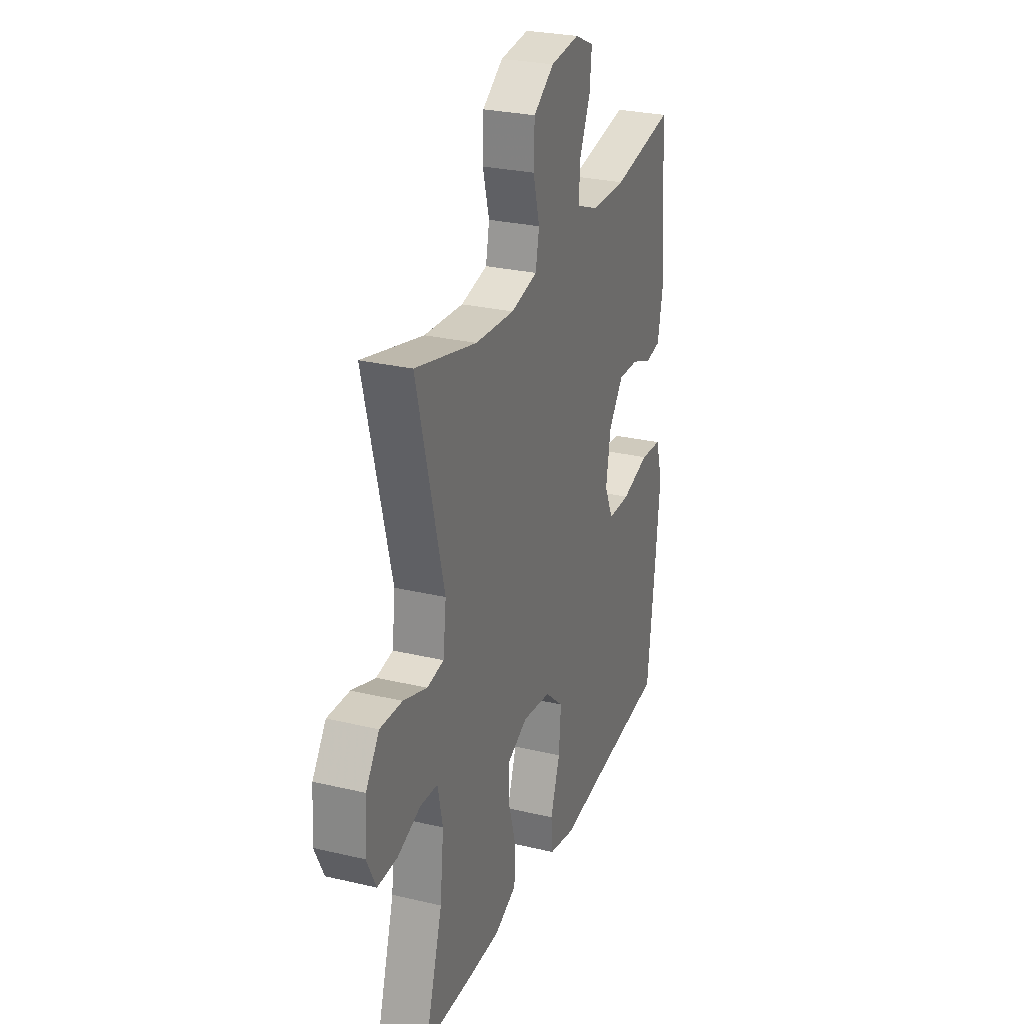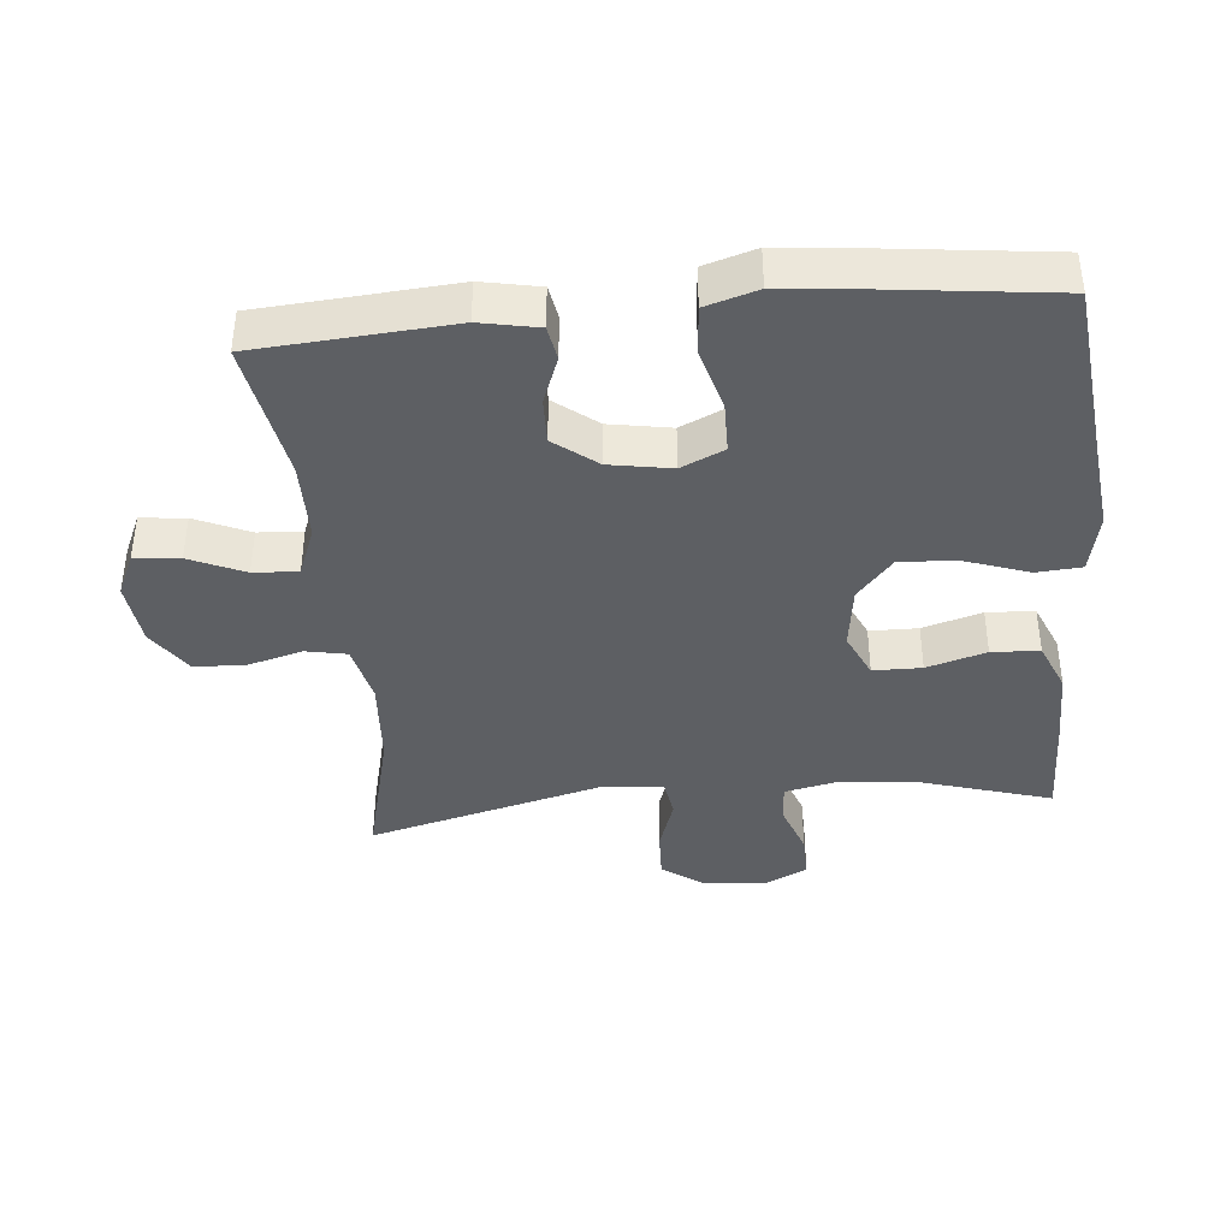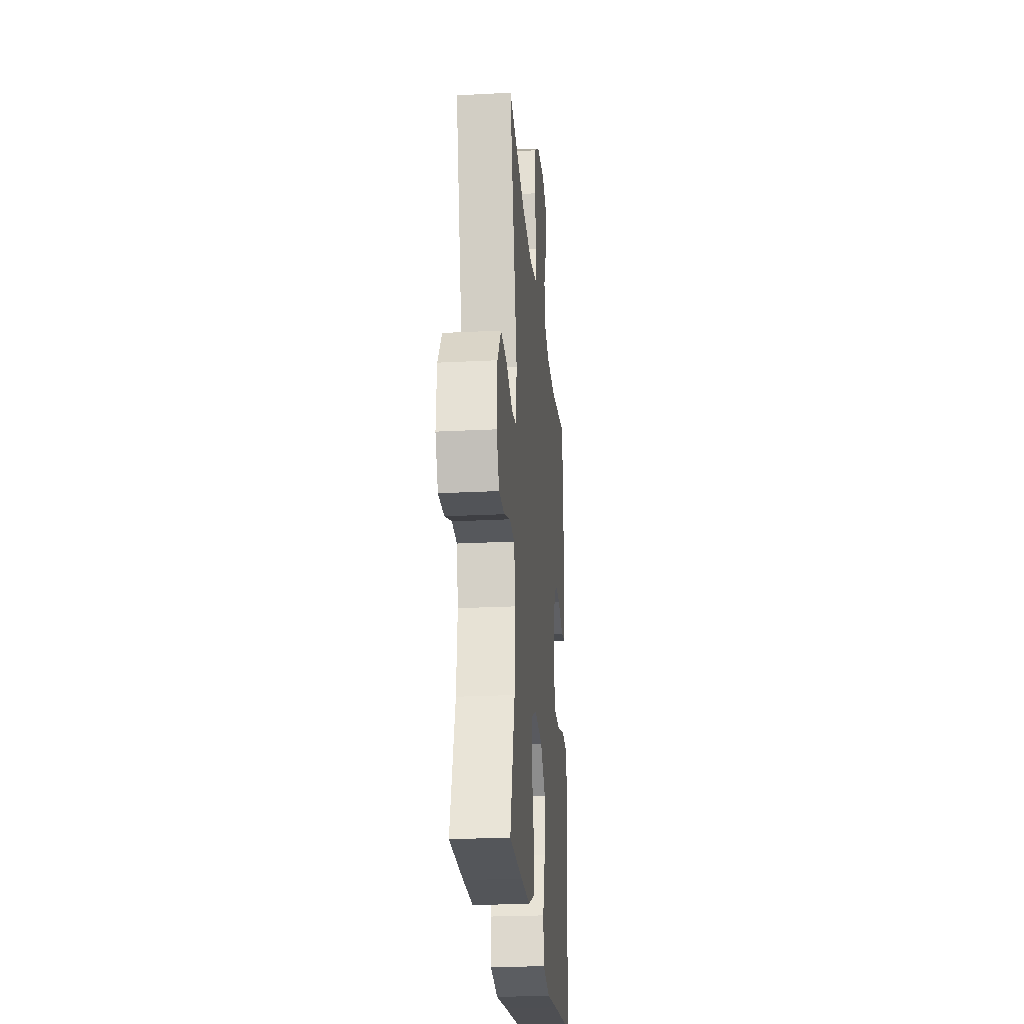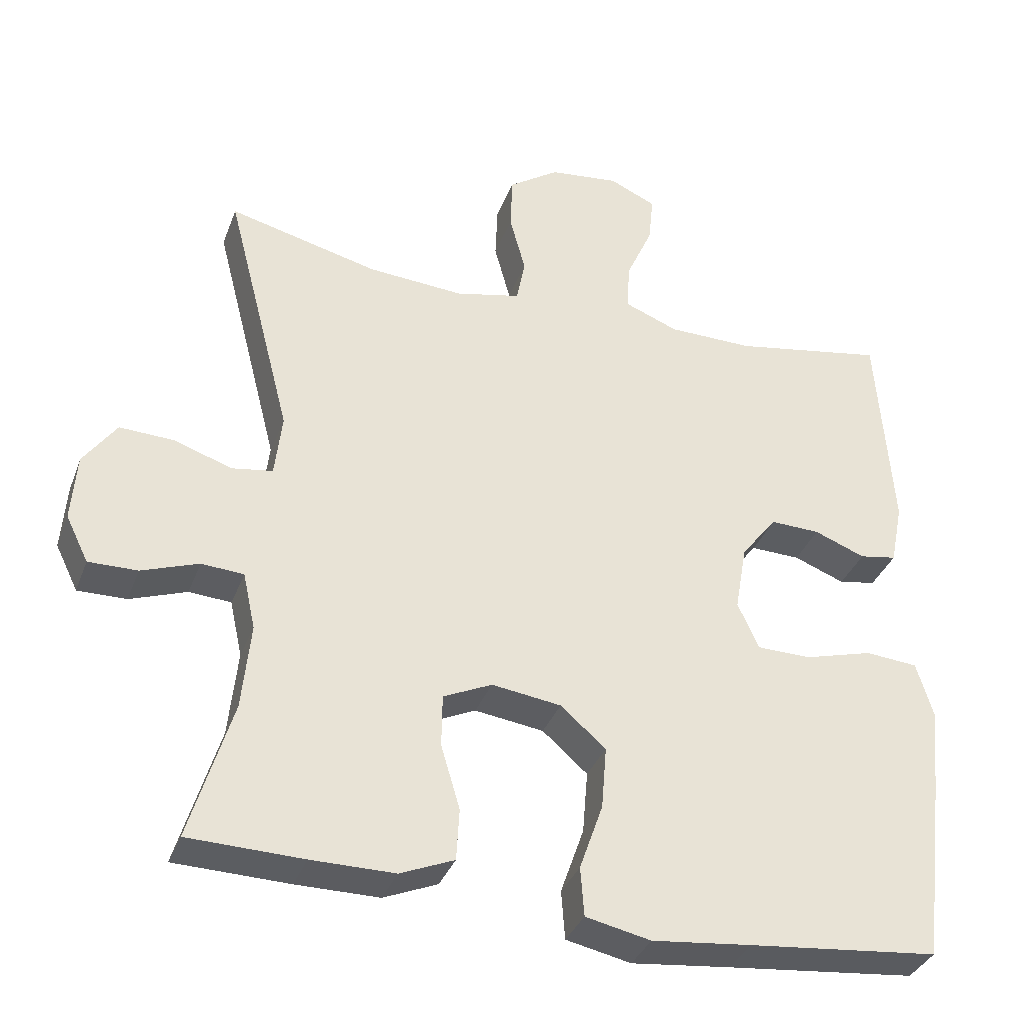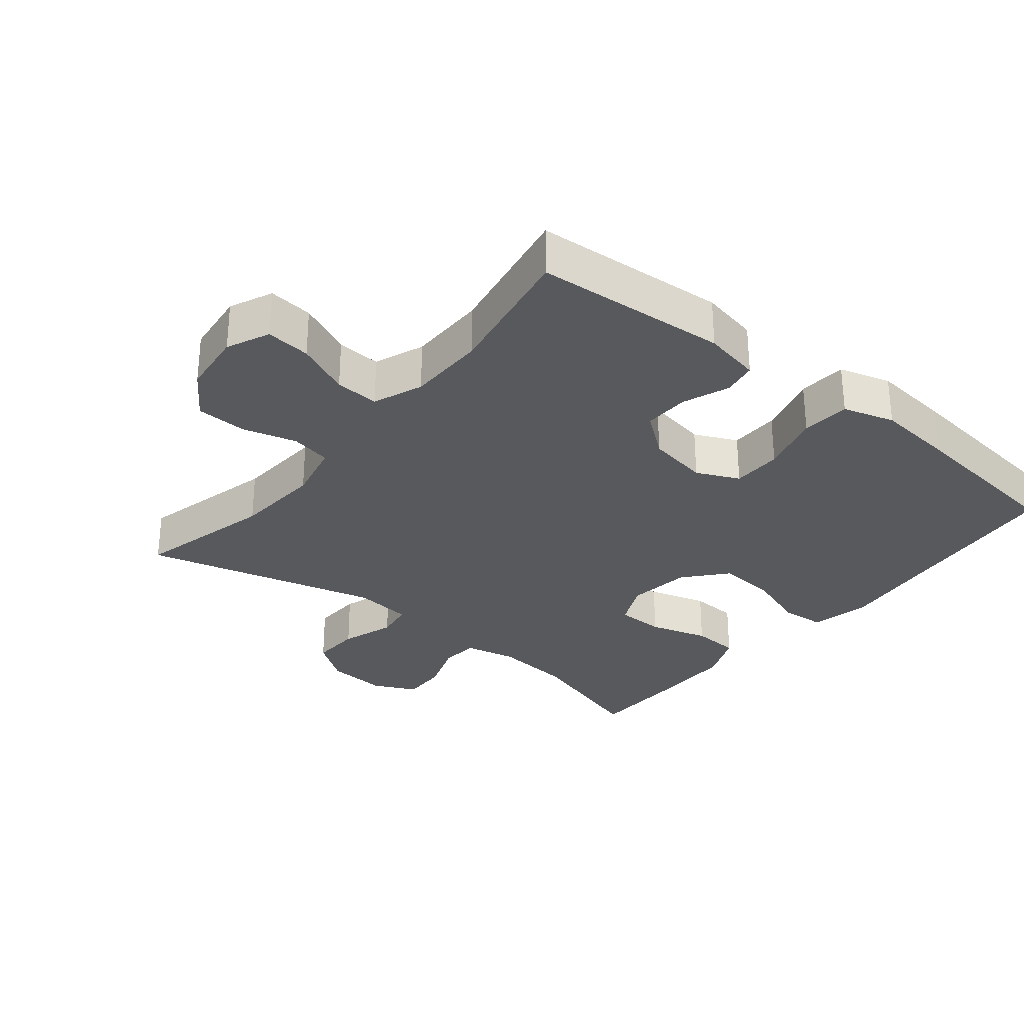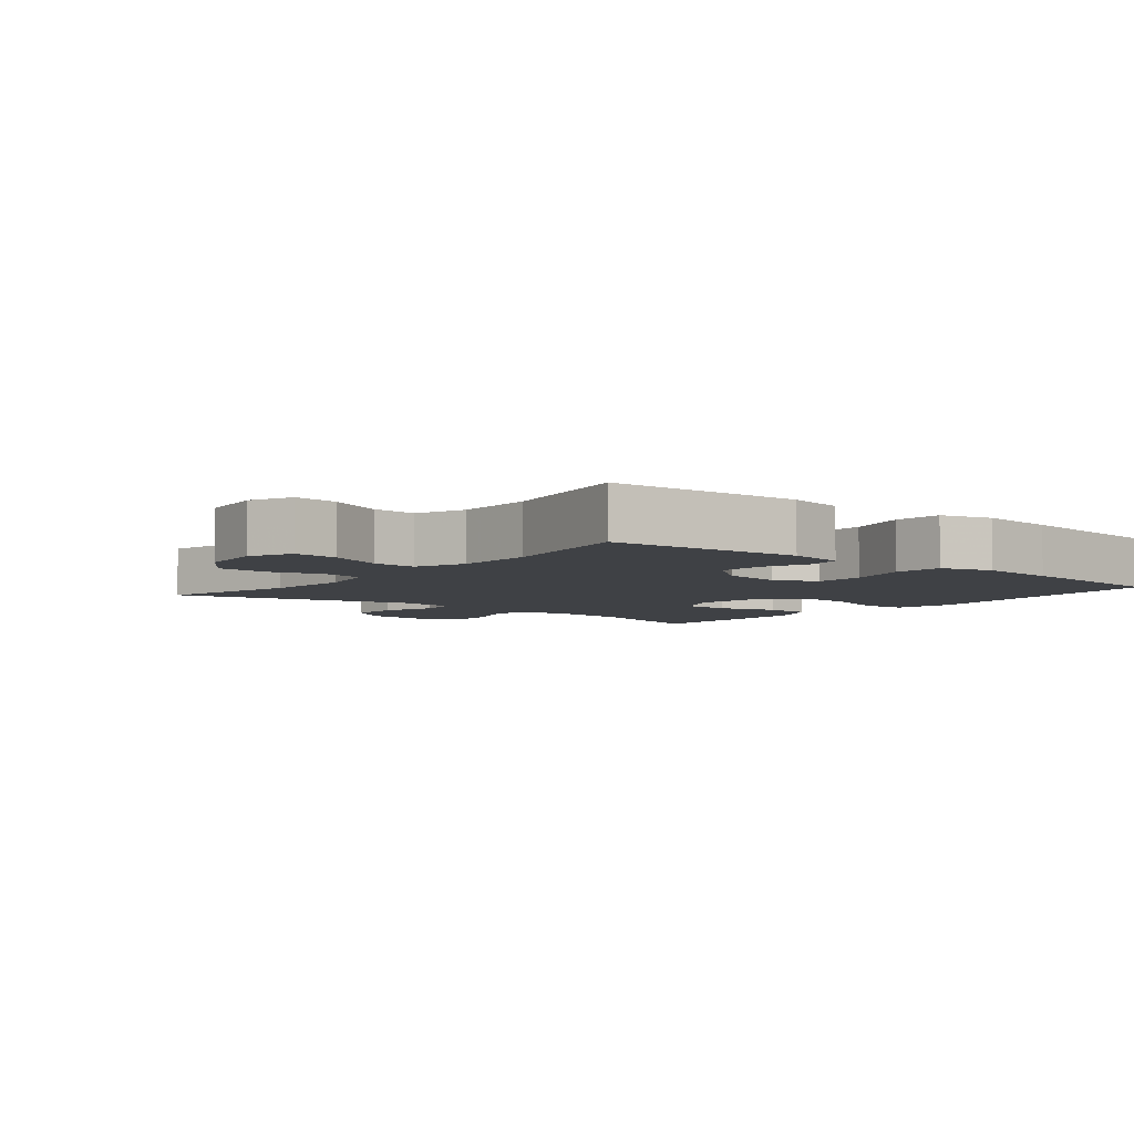
<metadata>
{"format":"obj","ext":"obj","renderer":"f3d","projection":"perspective","resolution":1024,"background":"white","views":[{"elev":27.3,"azim":-69.9,"up":"+Z"},{"elev":-39.8,"azim":95.4,"up":"+Y"},{"elev":-24.1,"azim":-85.1,"up":"+Z"},{"elev":-35.2,"azim":-19.1,"up":"+Z"},{"elev":-30.1,"azim":51.0,"up":"+Y"},{"elev":-5.3,"azim":50.8,"up":"+Y"}]}
</metadata>
<code>
v -0.5 0.07 -0.5
v -0.442 0.07 -0.308
v -0.43 0.07 -0.19
v -0.447 0.07 -0.112
v -0.505 0.07 -0.108
v -0.583 0.07 -0.136
v -0.65 0.07 -0.137
v -0.681 0.07 -0.074
v -0.674 0.07 0.018
v -0.629 0.07 0.081
v -0.555 0.07 0.078
v -0.475 0.07 0.051
v -0.419 0.07 0.06
v -0.409 0.07 0.147
v -0.5 0.07 0.5
v -0.294 0.07 0.449
v -0.163 0.07 0.44
v -0.074 0.07 0.46
v -0.062 0.07 0.521
v -0.084 0.07 0.602
v -0.081 0.07 0.678
v -0.012 0.07 0.725
v 0.084 0.07 0.736
v 0.148 0.07 0.707
v 0.141 0.07 0.64
v 0.105 0.07 0.559
v 0.101 0.07 0.493
v 0.175 0.07 0.464
v 0.292 0.07 0.463
v 0.5 0.07 0.5
v 0.521 0.07 0.211
v 0.504 0.07 0.125
v 0.453 0.07 0.116
v 0.383 0.07 0.143
v 0.315 0.07 0.145
v 0.266 0.07 0.082
v 0.25 0.07 -0.01
v 0.279 0.07 -0.074
v 0.354 0.07 -0.075
v 0.447 0.07 -0.049
v 0.519 0.07 -0.055
v 0.542 0.07 -0.132
v 0.53 0.07 -0.25
v 0.5 0.07 -0.5
v 0.239 0.07 -0.527
v 0.103 0.07 -0.542
v 0.014 0.07 -0.523
v 0.009 0.07 -0.456
v 0.041 0.07 -0.364
v 0.048 0.07 -0.278
v -0.014 0.07 -0.224
v -0.109 0.07 -0.211
v -0.176 0.07 -0.242
v -0.177 0.07 -0.314
v -0.151 0.07 -0.402
v -0.155 0.07 -0.473
v -0.229 0.07 -0.504
v -0.343 0.07 -0.504
v -0.5 0 -0.5
v -0.442 0 -0.308
v -0.43 0 -0.19
v -0.447 0 -0.112
v -0.505 0 -0.108
v -0.583 0 -0.136
v -0.65 0 -0.137
v -0.681 0 -0.074
v -0.674 0 0.018
v -0.629 0 0.081
v -0.555 0 0.078
v -0.475 0 0.051
v -0.419 0 0.06
v -0.409 0 0.147
v -0.5 0 0.5
v -0.294 0 0.449
v -0.163 0 0.44
v -0.074 0 0.46
v -0.062 0 0.521
v -0.084 0 0.602
v -0.081 0 0.678
v -0.012 0 0.725
v 0.084 0 0.736
v 0.148 0 0.707
v 0.141 0 0.64
v 0.105 0 0.559
v 0.101 0 0.493
v 0.175 0 0.464
v 0.292 0 0.463
v 0.5 0 0.5
v 0.521 0 0.211
v 0.504 0 0.125
v 0.453 0 0.116
v 0.383 0 0.143
v 0.315 0 0.145
v 0.266 0 0.082
v 0.25 0 -0.01
v 0.279 0 -0.074
v 0.354 0 -0.075
v 0.447 0 -0.049
v 0.519 0 -0.055
v 0.542 0 -0.132
v 0.53 0 -0.25
v 0.5 0 -0.5
v 0.239 0 -0.527
v 0.103 0 -0.542
v 0.014 0 -0.523
v 0.009 0 -0.456
v 0.041 0 -0.364
v 0.048 0 -0.278
v -0.014 0 -0.224
v -0.109 0 -0.211
v -0.176 0 -0.242
v -0.177 0 -0.314
v -0.151 0 -0.402
v -0.155 0 -0.473
v -0.229 0 -0.504
v -0.343 0 -0.504
f 57 58 1 2
f 54 55 56 57
f 53 54 57 2
f 52 53 2 3
f 46 47 48 49
f 45 46 49 50
f 44 45 50
f 43 44 50 51
f 39 40 41 42
f 38 39 42 43
f 31 32 33 34
f 29 30 31 34
f 28 29 34 35
f 27 28 35 36
f 23 24 25 26
f 23 26 27
f 22 23 27
f 19 20 21 22
f 18 19 22 27
f 17 18 27 36
f 14 15 16
f 13 14 16 17
f 9 10 11 12
f 9 12 13
f 8 9 13
f 5 6 7 8
f 4 5 8 13
f 52 3 4 13
f 38 43 51 52
f 37 38 52 13
f 13 17 36 37
f 60 59 116 115
f 115 114 113 112
f 60 115 112 111
f 61 60 111 110
f 107 106 105 104
f 108 107 104 103
f 108 103 102
f 109 108 102 101
f 100 99 98 97
f 101 100 97 96
f 92 91 90 89
f 92 89 88 87
f 93 92 87 86
f 94 93 86 85
f 84 83 82 81
f 85 84 81
f 85 81 80
f 80 79 78 77
f 85 80 77 76
f 94 85 76 75
f 74 73 72
f 75 74 72 71
f 70 69 68 67
f 71 70 67
f 71 67 66
f 66 65 64 63
f 71 66 63 62
f 71 62 61 110
f 110 109 101 96
f 71 110 96 95
f 95 94 75 71
f 1 59 60 2
f 2 60 61 3
f 3 61 62 4
f 4 62 63 5
f 5 63 64 6
f 6 64 65 7
f 7 65 66 8
f 8 66 67 9
f 9 67 68 10
f 10 68 69 11
f 11 69 70 12
f 12 70 71 13
f 13 71 72 14
f 14 72 73 15
f 15 73 74 16
f 16 74 75 17
f 17 75 76 18
f 18 76 77 19
f 19 77 78 20
f 20 78 79 21
f 21 79 80 22
f 22 80 81 23
f 23 81 82 24
f 24 82 83 25
f 25 83 84 26
f 26 84 85 27
f 27 85 86 28
f 28 86 87 29
f 29 87 88 30
f 30 88 89 31
f 31 89 90 32
f 32 90 91 33
f 33 91 92 34
f 34 92 93 35
f 35 93 94 36
f 36 94 95 37
f 37 95 96 38
f 38 96 97 39
f 39 97 98 40
f 40 98 99 41
f 41 99 100 42
f 42 100 101 43
f 43 101 102 44
f 44 102 103 45
f 45 103 104 46
f 46 104 105 47
f 47 105 106 48
f 48 106 107 49
f 49 107 108 50
f 50 108 109 51
f 51 109 110 52
f 52 110 111 53
f 53 111 112 54
f 54 112 113 55
f 55 113 114 56
f 56 114 115 57
f 57 115 116 58
f 58 116 59 1

</code>
